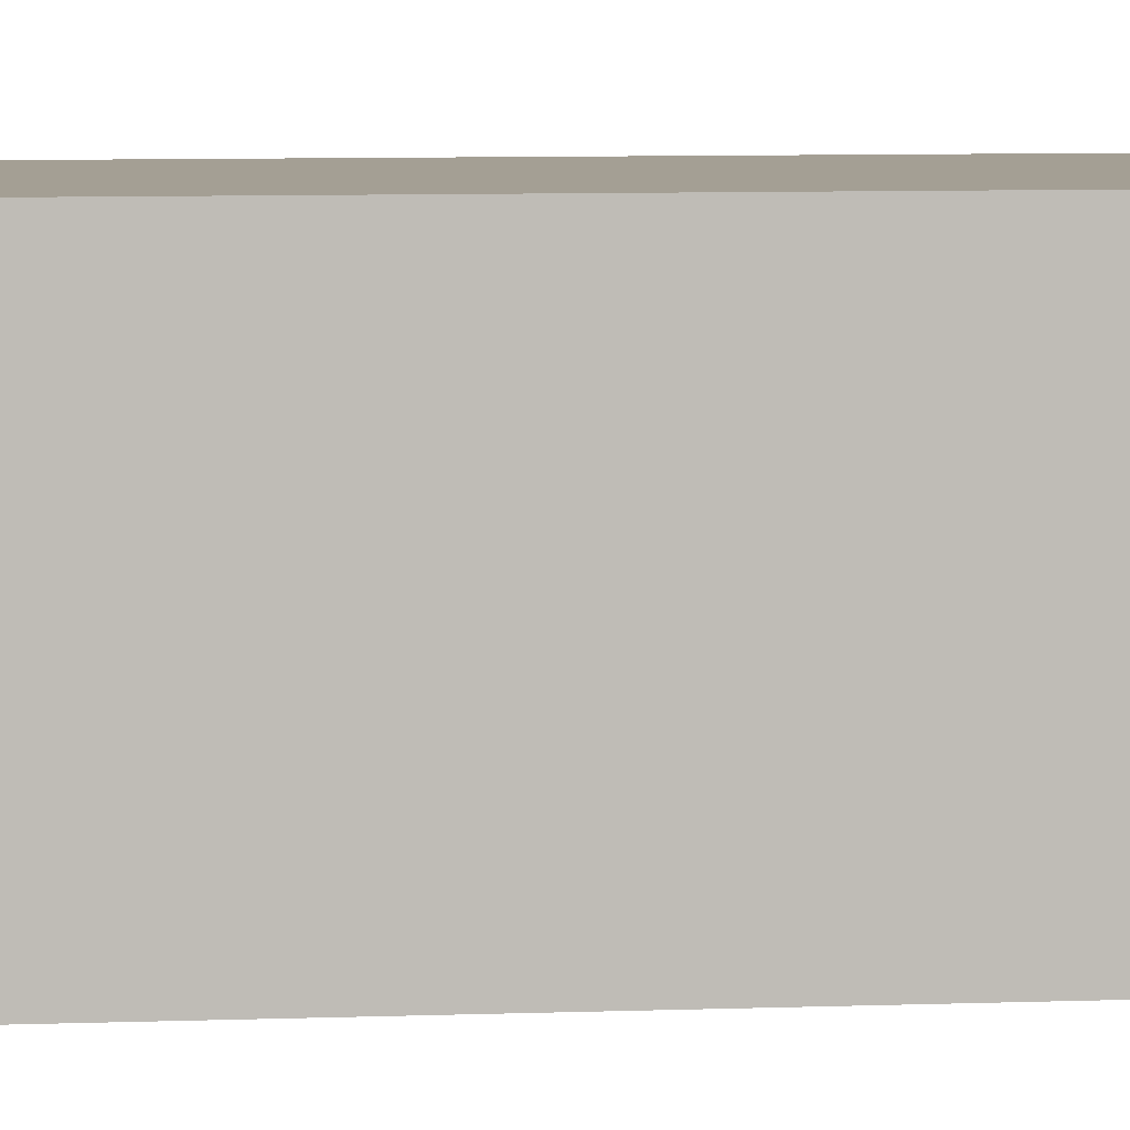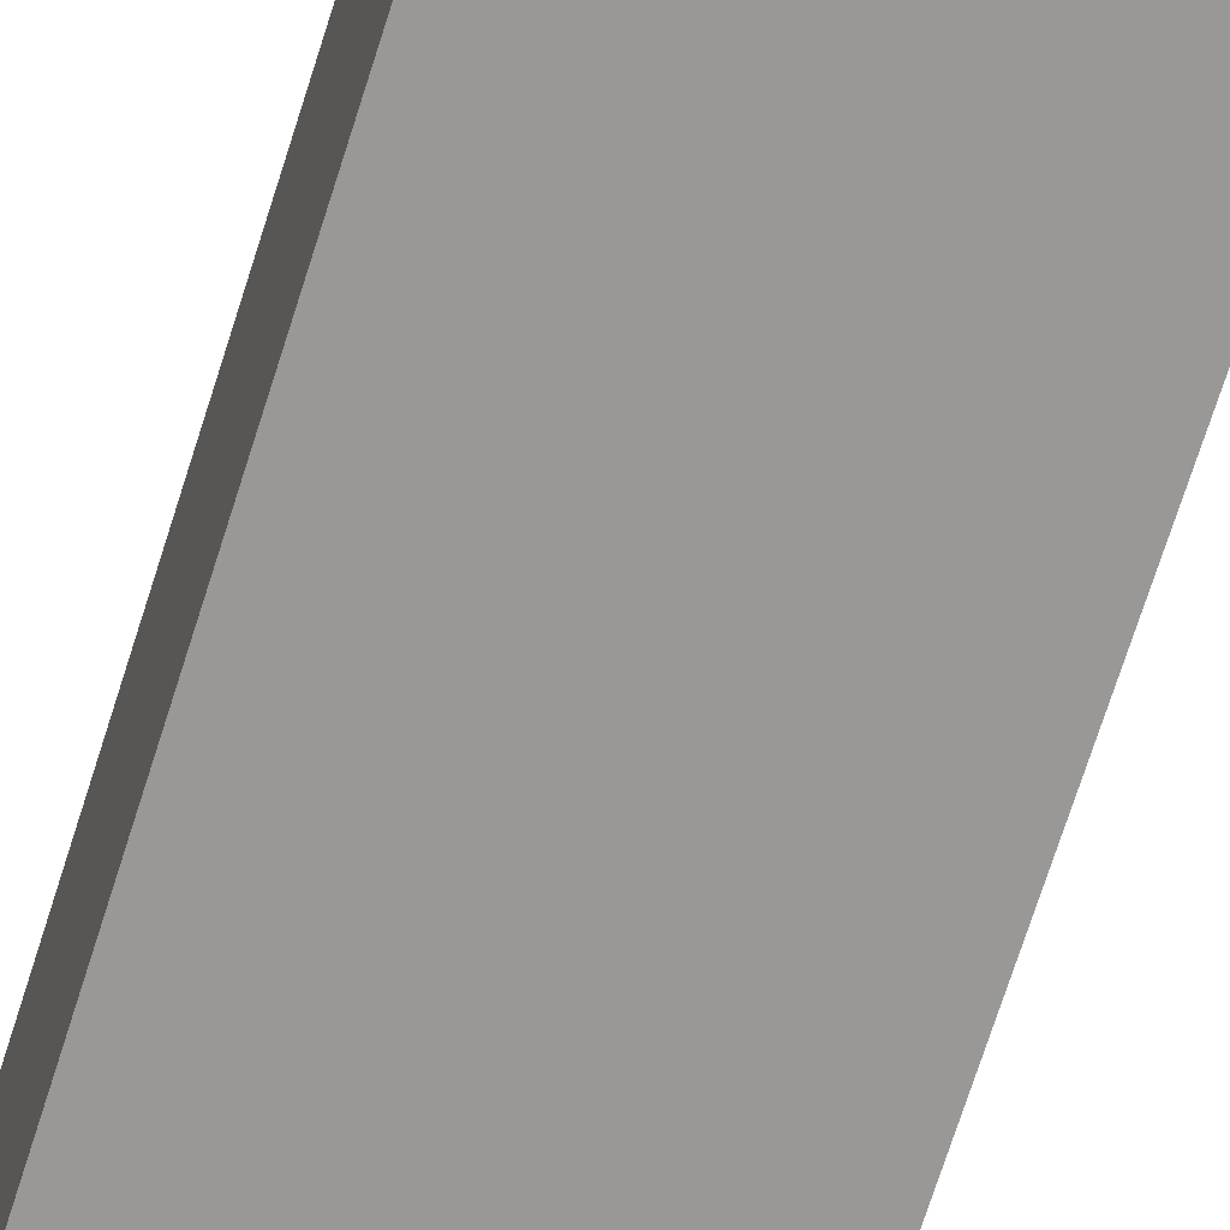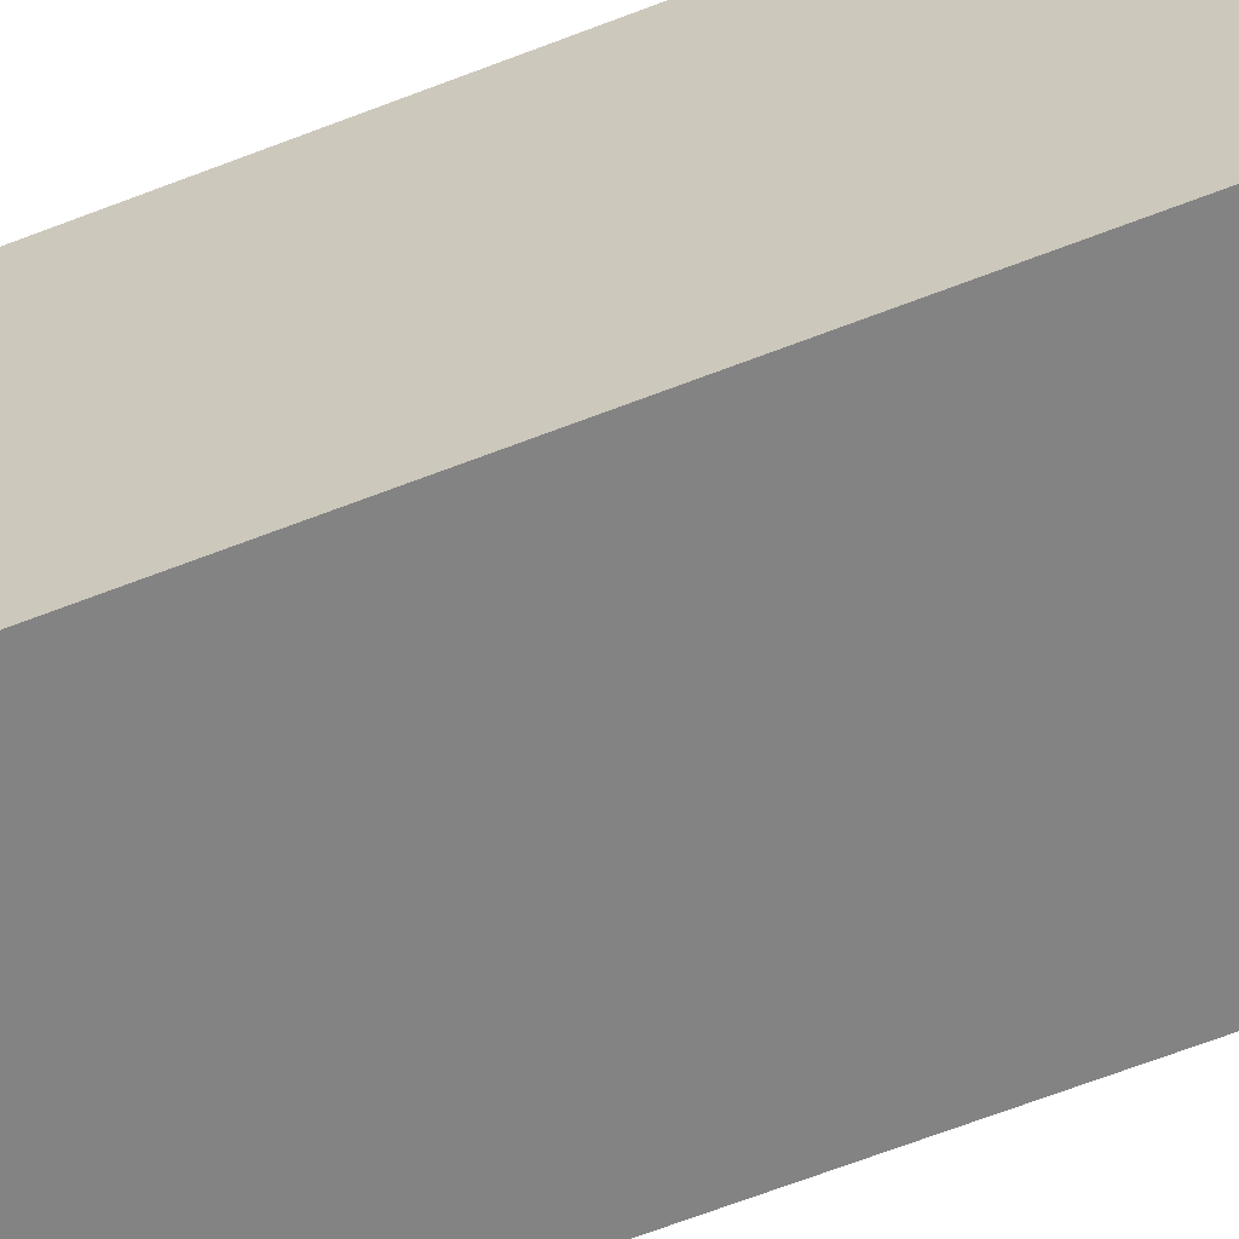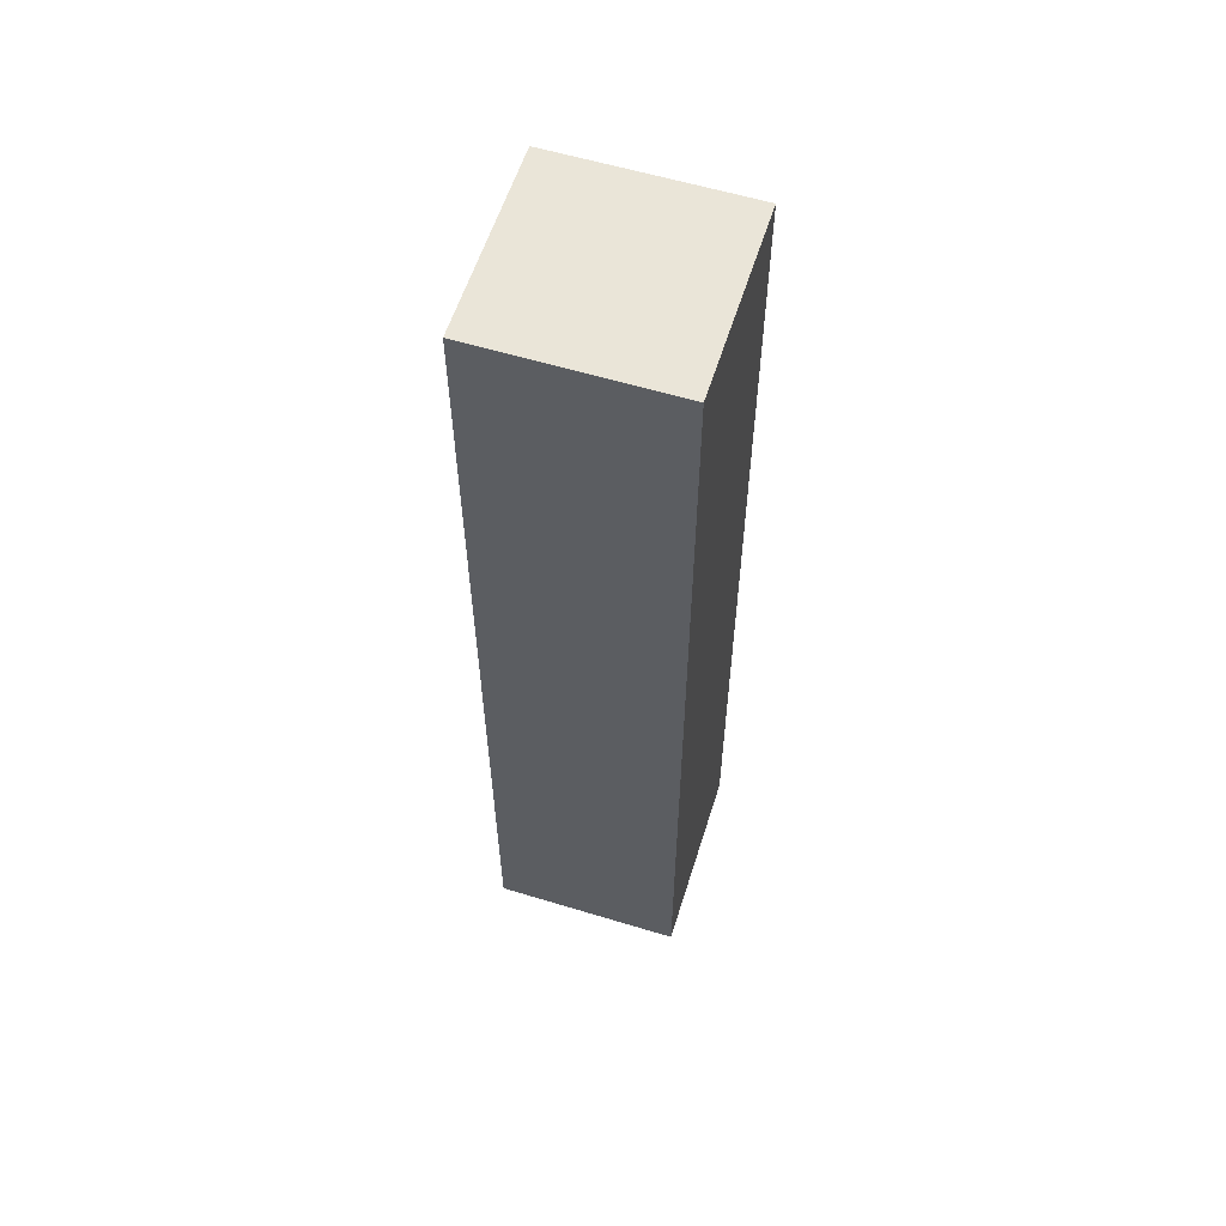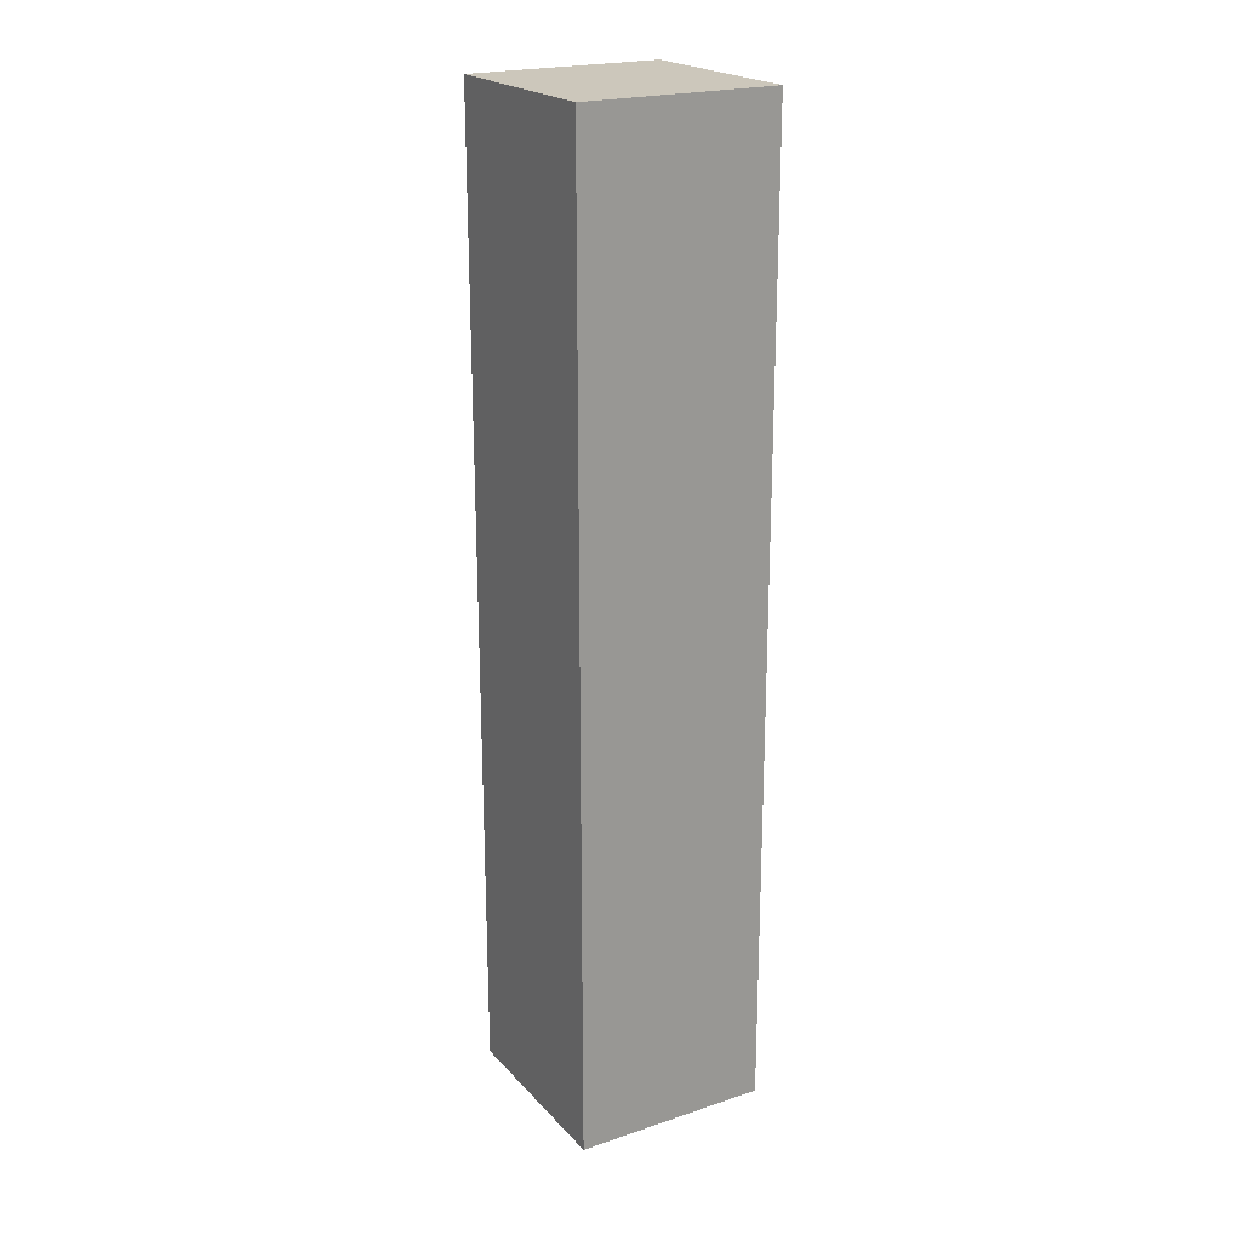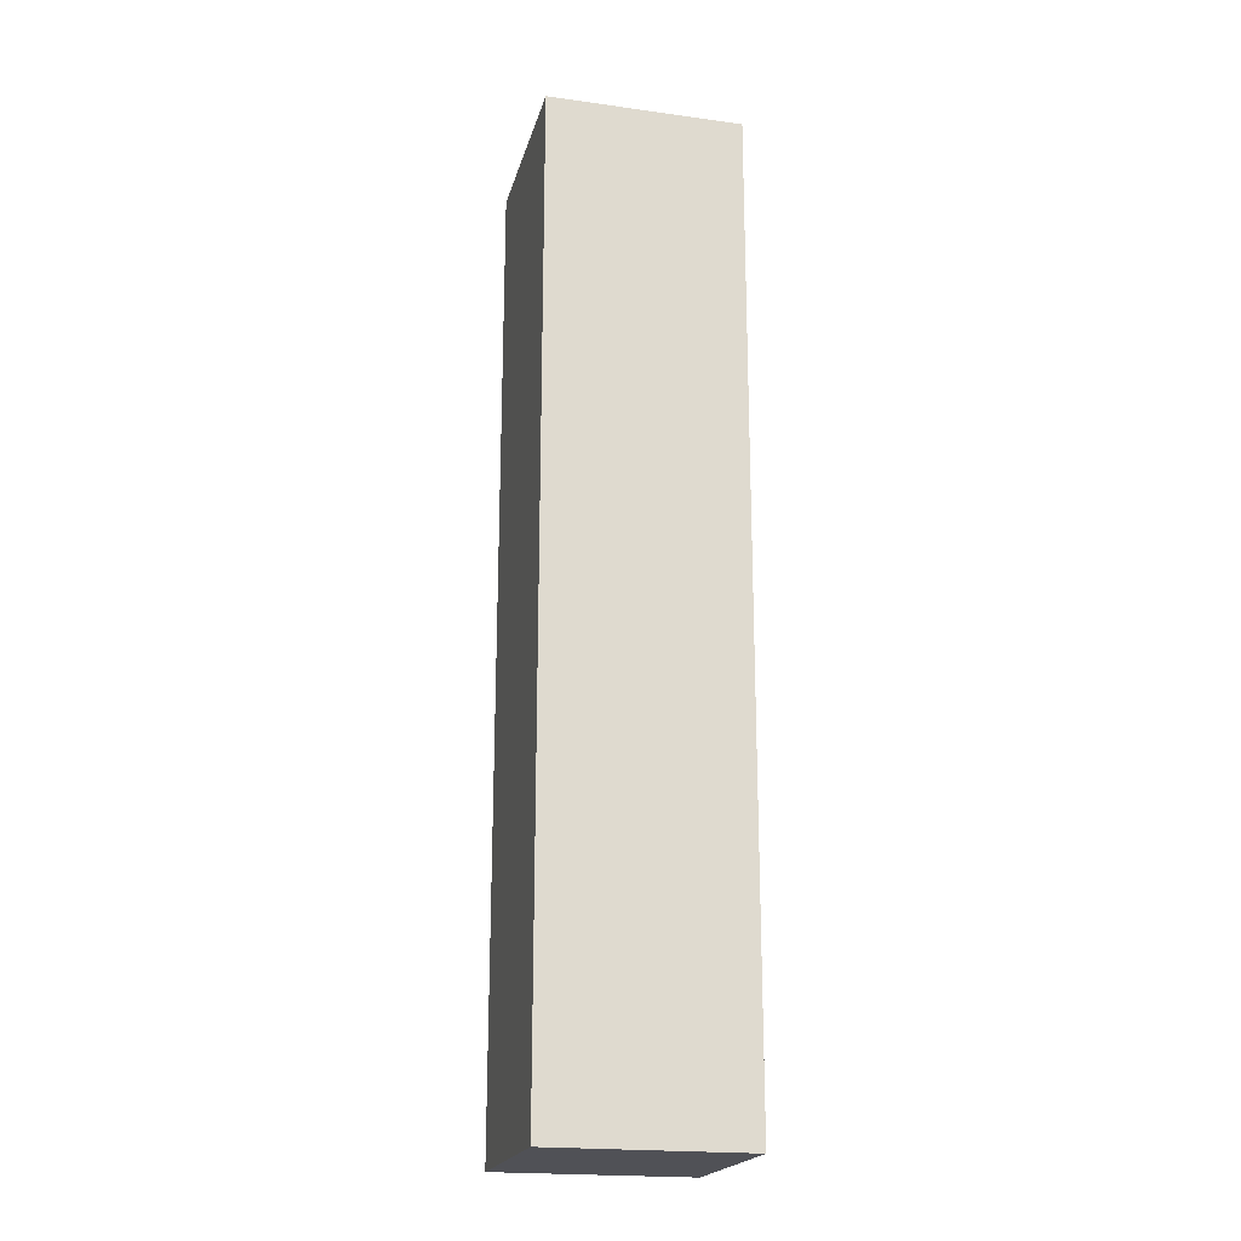
<metadata>
{"format":"obj","ext":"obj","renderer":"f3d","projection":"perspective","resolution":1024,"background":"white","views":[{"elev":5.5,"azim":81.7,"up":"+Z"},{"elev":-68.6,"azim":162.7,"up":"+Z"},{"elev":-61.1,"azim":-67.9,"up":"+Z"},{"elev":58.8,"azim":-162.6,"up":"+Y"},{"elev":21.7,"azim":149.7,"up":"+Y"},{"elev":-20.4,"azim":76.0,"up":"+Y"}]}
</metadata>
<code>
o
v -2.235e-08 0 2.235e-08
v -2.235e-08 0 -0.1
v -2.235e-08 0.4 2.235e-08
v -2.235e-08 0.4 -0.1
v -2.235e-08 0.5 2.235e-08
v -2.235e-08 0.5 -0.1
v 0.1 0 2.235e-08
v 0.1 0 -0.1
v 0.1 0.4 2.235e-08
v 0.1 0.4 -0.1
v 0.1 0.5 2.235e-08
v 0.1 0.5 -0.1
v -2.235e-08 0 2.235e-08
v -2.235e-08 0.4 2.235e-08
v -2.235e-08 0.5 2.235e-08
v 0.1 0 2.235e-08
v 0.1 0.4 2.235e-08
v 0.1 0.5 2.235e-08
v -2.235e-08 0 -0.1
v -2.235e-08 0.4 -0.1
v -2.235e-08 0.5 -0.1
v 0.1 0 -0.1
v 0.1 0.4 -0.1
v 0.1 0.5 -0.1
v -2.235e-08 0 2.235e-08
v 0.1 0 2.235e-08
v -2.235e-08 0 -0.1
v 0.1 0 -0.1
v -2.235e-08 0.5 2.235e-08
v 0.1 0.5 2.235e-08
v -2.235e-08 0.5 -0.1
v 0.1 0.5 -0.1
f 3 2 1
f 4 2 3
f 5 4 3
f 6 4 5
f 7 8 9
f 9 8 10
f 9 10 11
f 11 10 12
f 16 14 13
f 17 15 14
f 17 14 16
f 18 15 17
f 19 20 22
f 20 21 23
f 22 20 23
f 23 21 24
f 27 26 25
f 28 26 27
f 29 30 31
f 31 30 32

</code>
